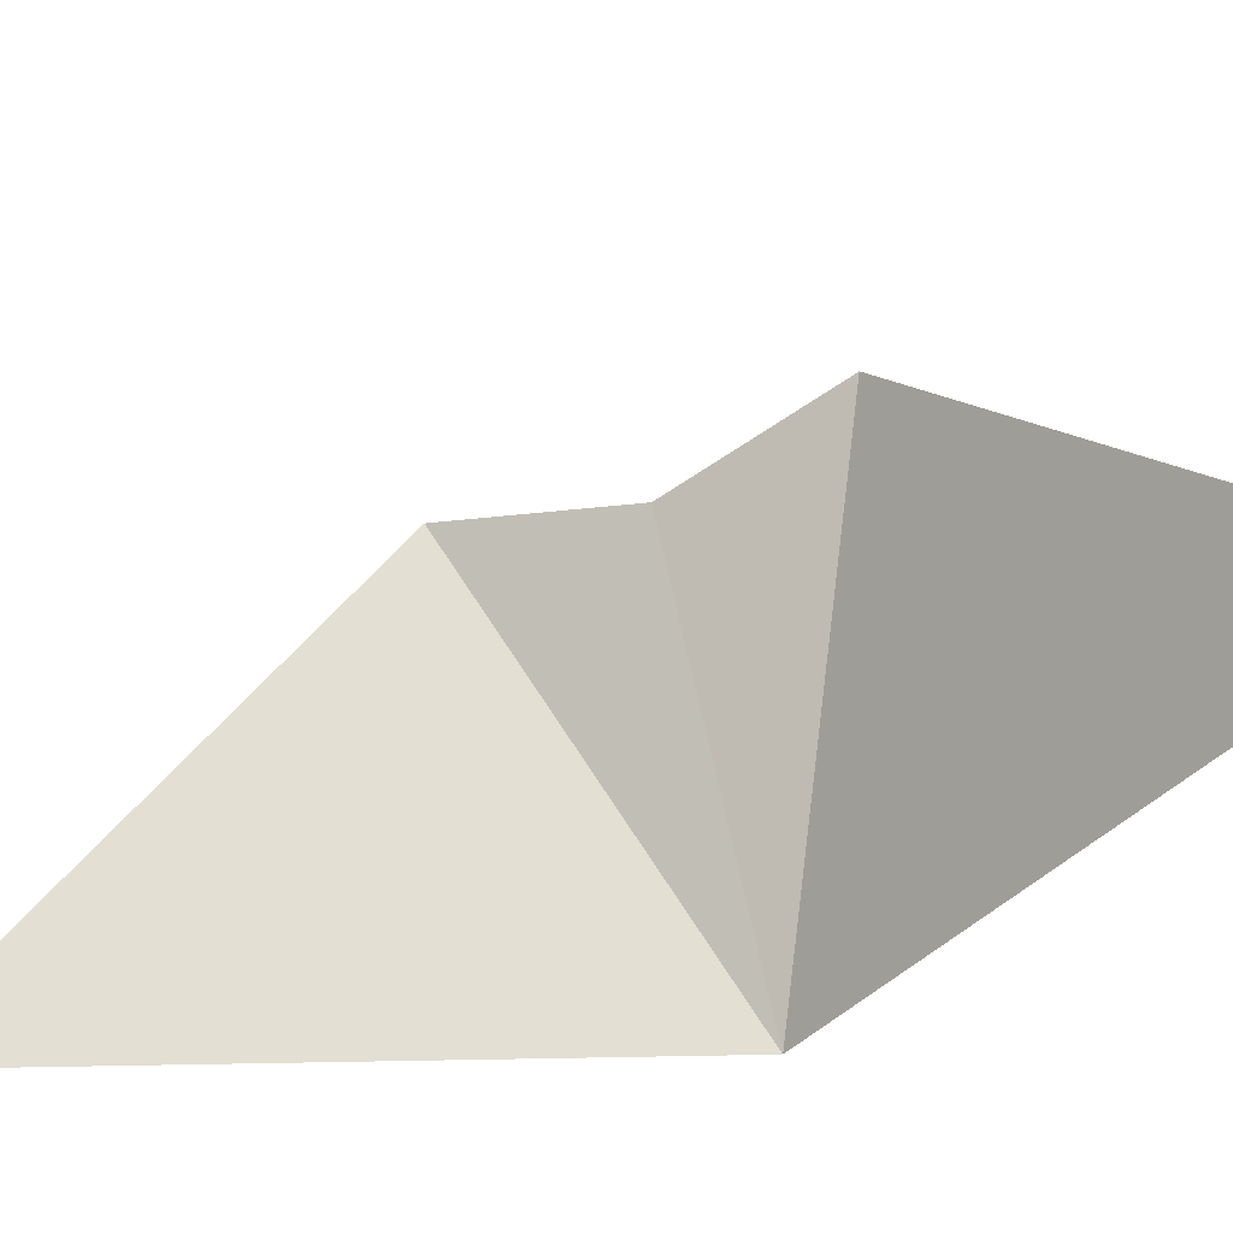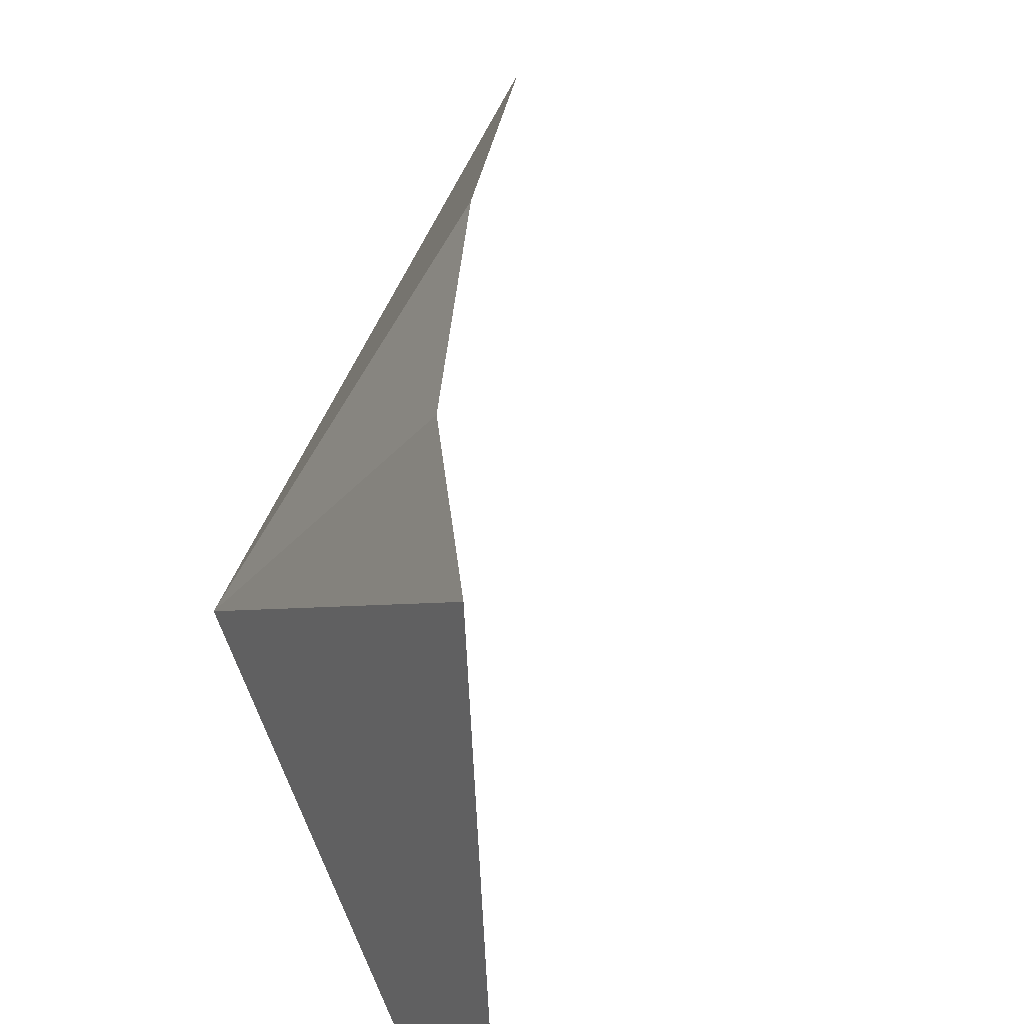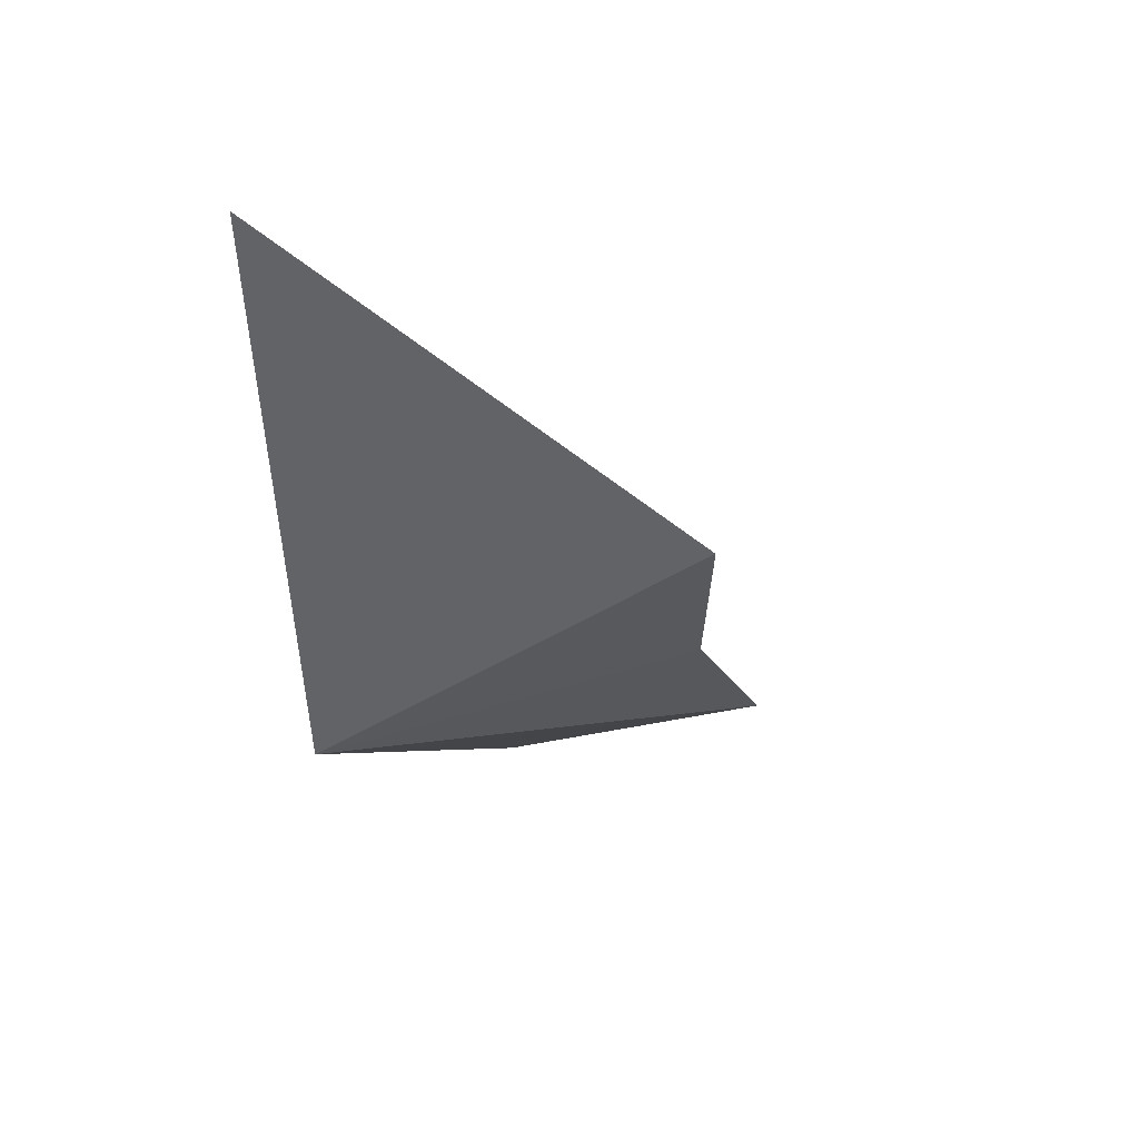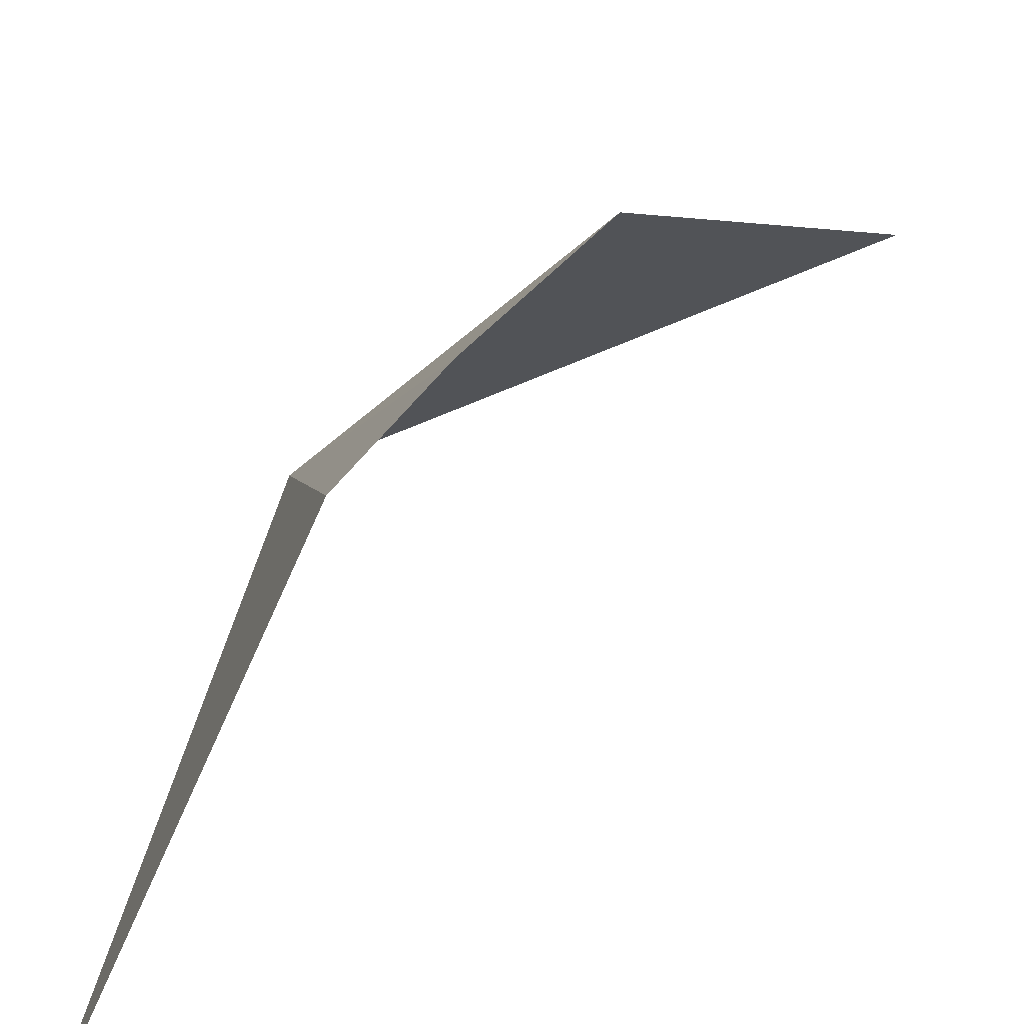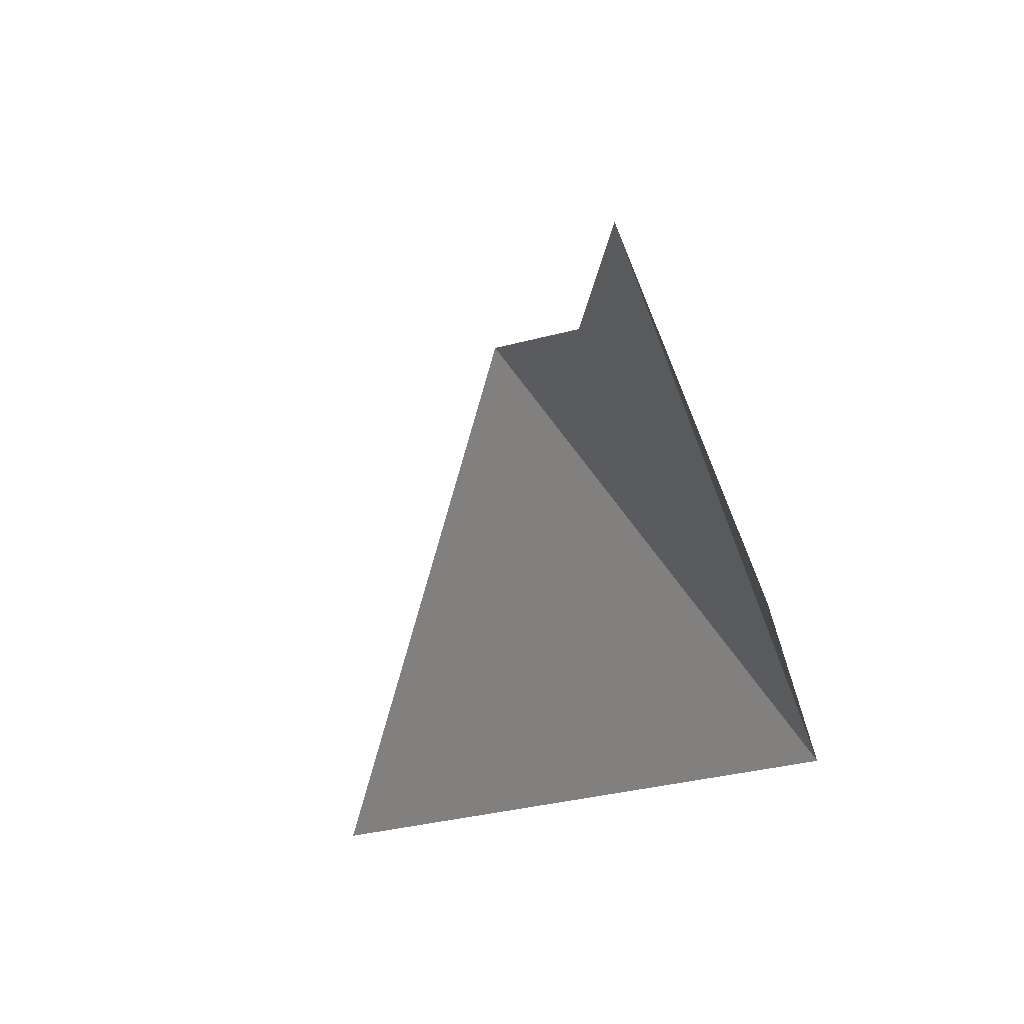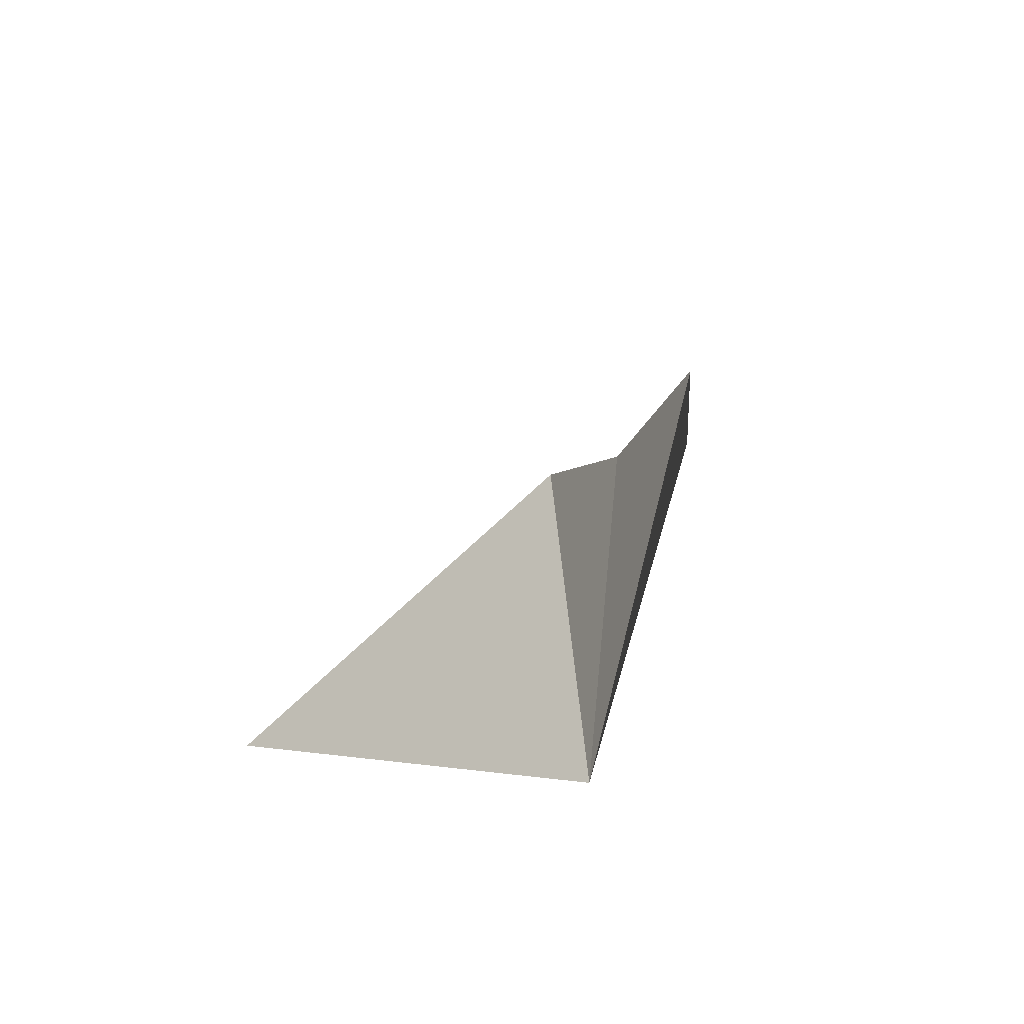
<metadata>
{"format":"obj","ext":"obj","renderer":"f3d","projection":"perspective","resolution":1024,"background":"white","views":[{"elev":-43.0,"azim":147.4,"up":"+Z"},{"elev":62.6,"azim":31.9,"up":"+Z"},{"elev":32.2,"azim":-69.1,"up":"+Y"},{"elev":56.7,"azim":71.0,"up":"+Z"},{"elev":-13.7,"azim":-164.4,"up":"+Z"},{"elev":50.9,"azim":-148.1,"up":"+Y"}]}
</metadata>
<code>
v -11.38 -4.233 4.597
v -11.43 -3.805 4.597
v -11.31 -4.051 4.86
v -11.03 -4.475 4.597
v -11.19 -4.253 4.86
v -11.26 -4.161 4.838
f 4 5 1
f 2 1 3
f 3 1 6
f 5 6 1

</code>
